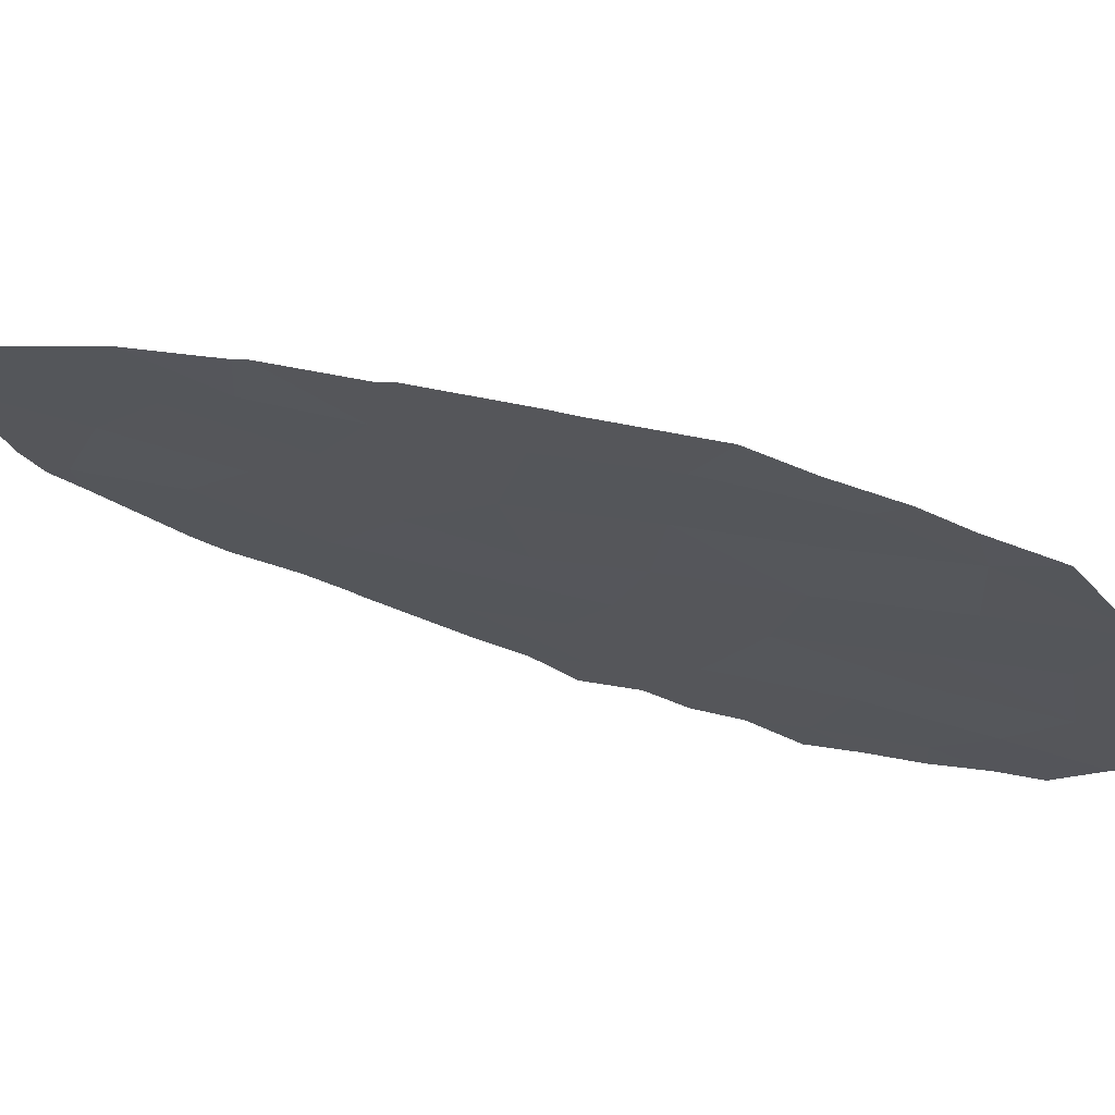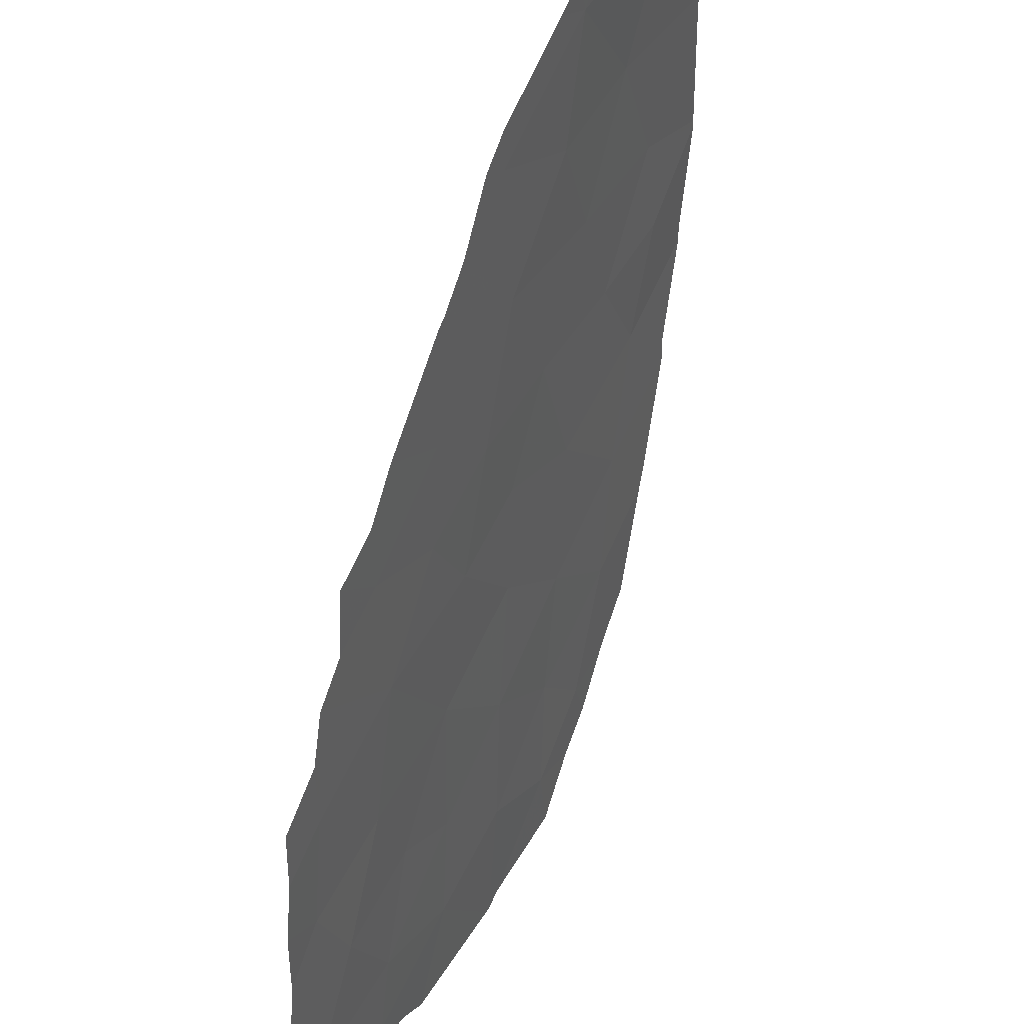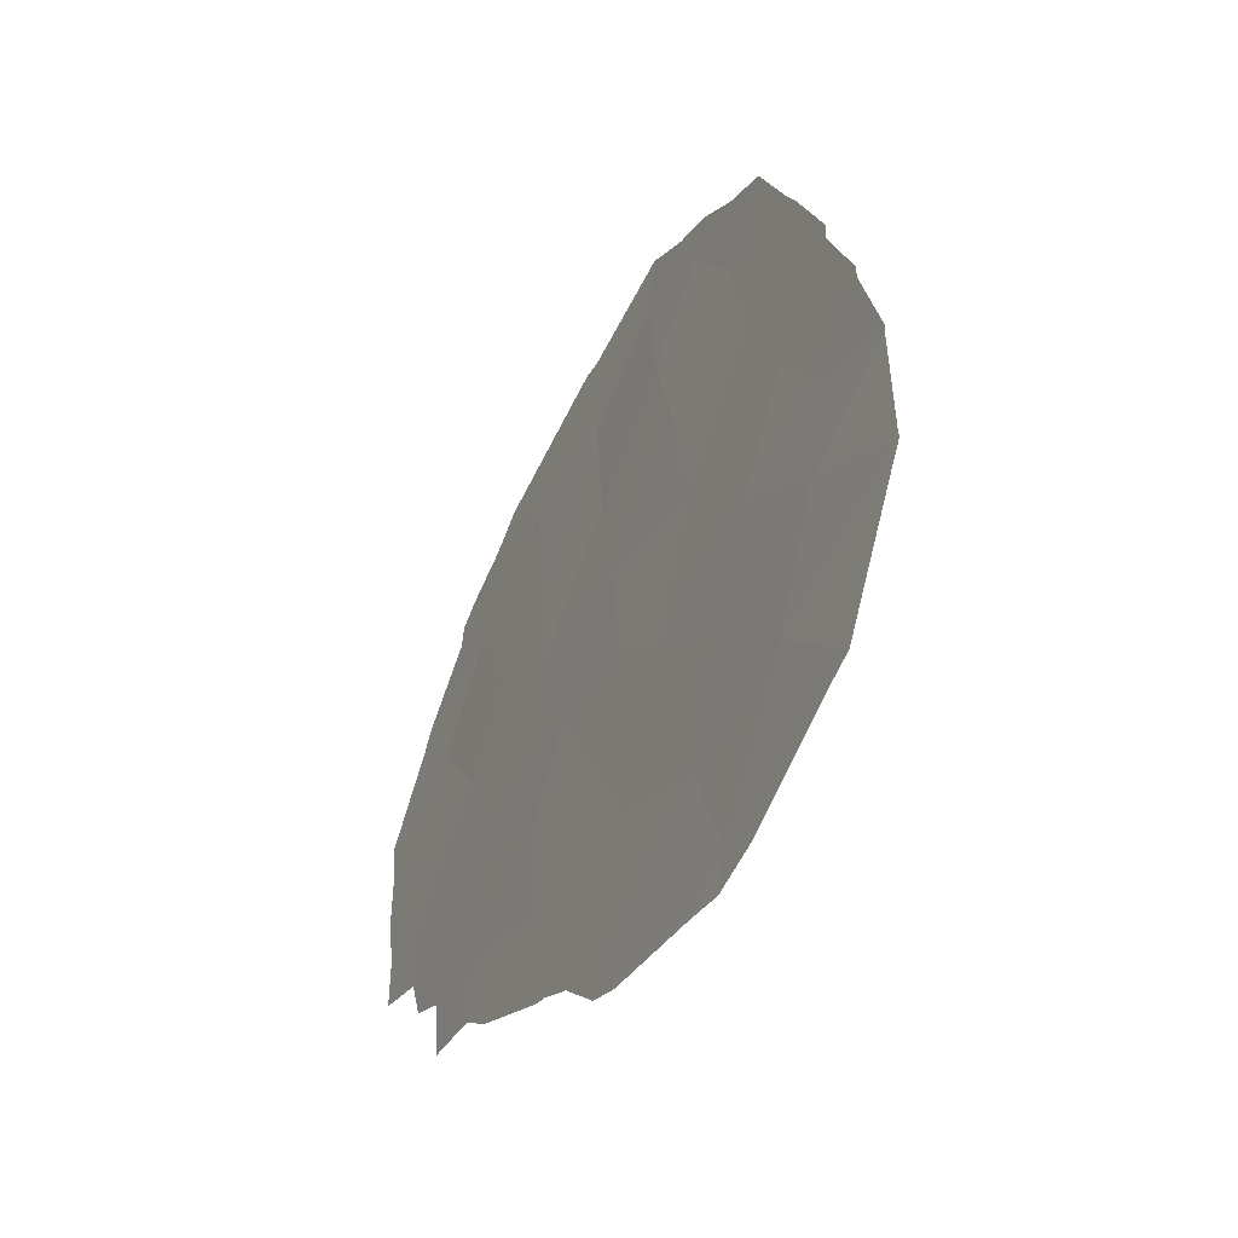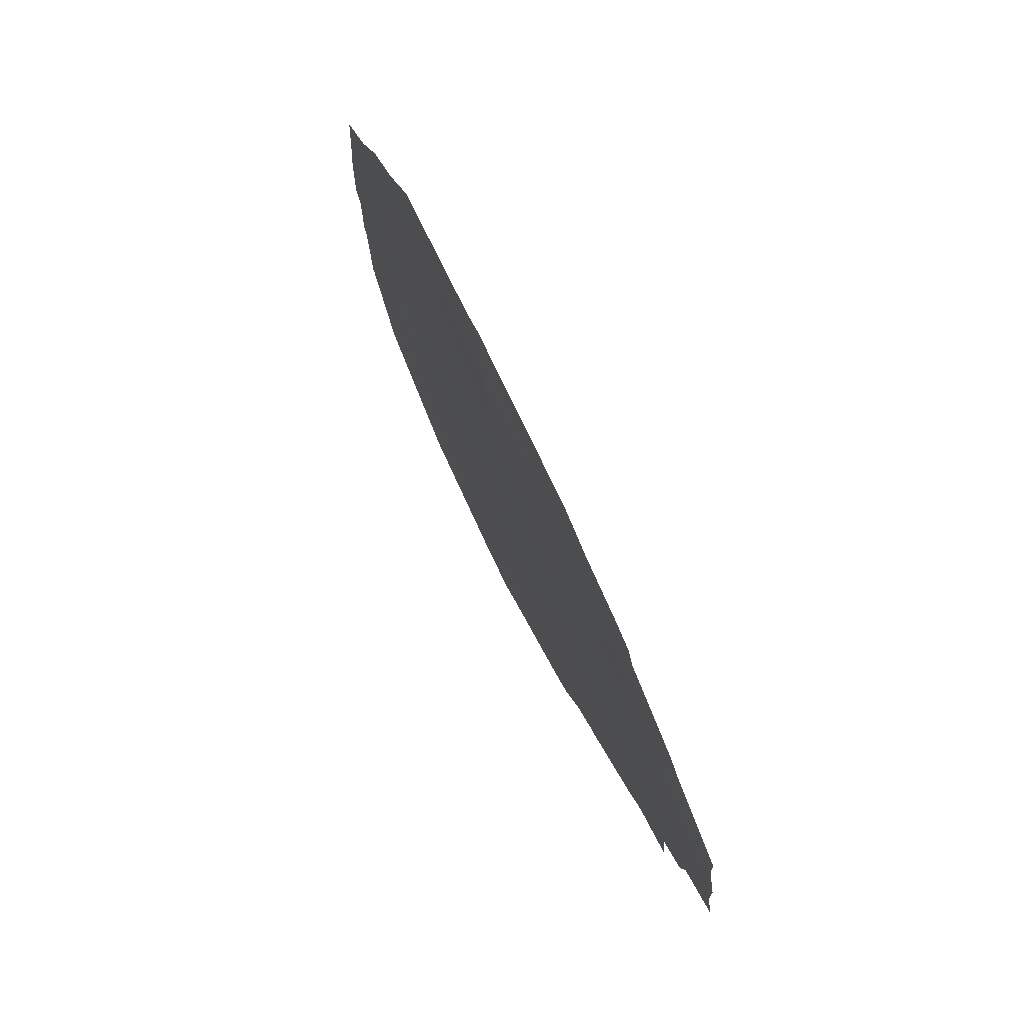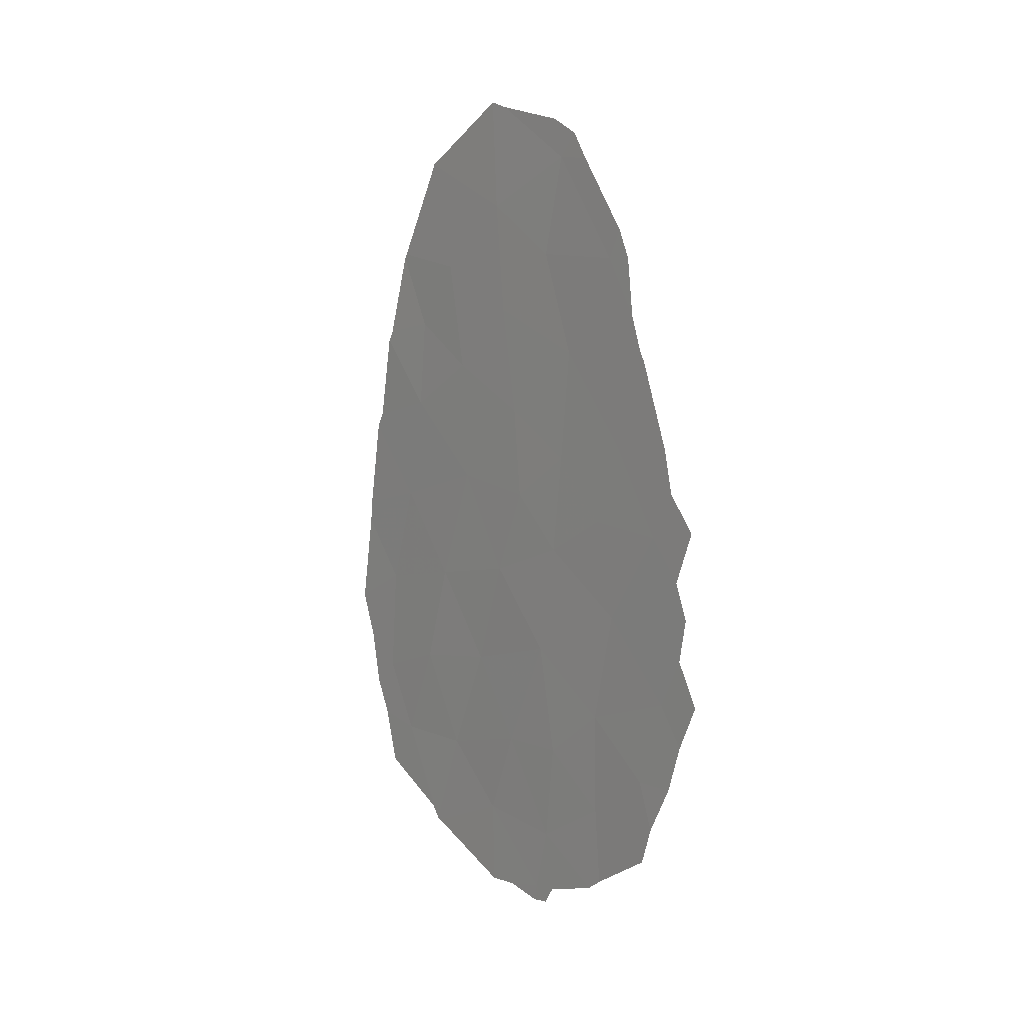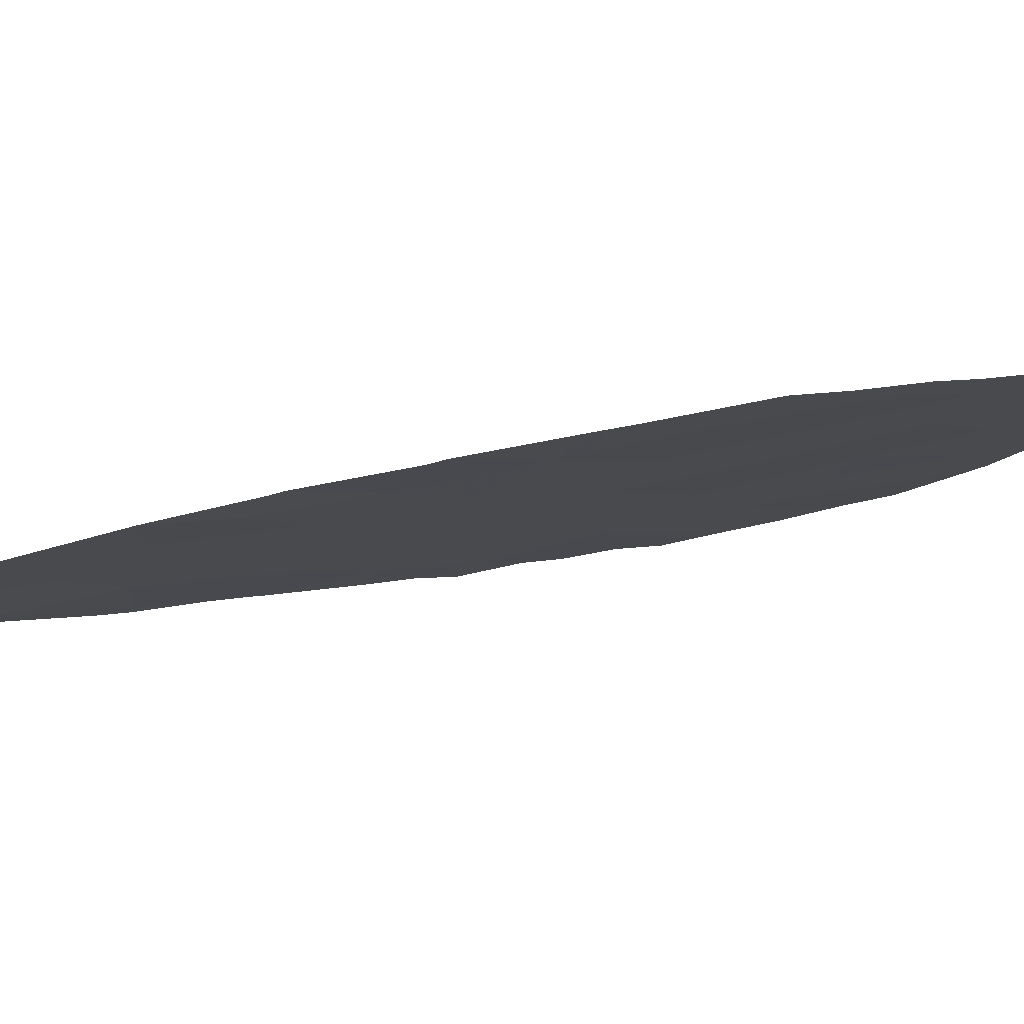
<metadata>
{"format":"obj","ext":"obj","renderer":"f3d","projection":"perspective","resolution":1024,"background":"white","views":[{"elev":46.1,"azim":110.1,"up":"+Y"},{"elev":-68.5,"azim":-10.8,"up":"+Y"},{"elev":6.7,"azim":-11.3,"up":"+Y"},{"elev":3.2,"azim":174.8,"up":"+Y"},{"elev":12.2,"azim":-62.8,"up":"+Z"},{"elev":55.8,"azim":79.6,"up":"+Y"}]}
</metadata>
<code>
v -88.27 86.1 19.04
v -87.82 87.44 6.622
v -86.97 89.26 6.015
v -89.13 84.43 13.5
v -89.6 83.45 11.87
v -86.41 90.31 15.34
v -88.35 86.19 11.07
v -86.8 89.43 16.65
v -87.58 87.75 15.88
v -87.88 87.21 12.05
v -88.22 86.54 8.867
v -87.33 88.44 8.196
v -86.56 90.17 7.813
v -89.76 83.15 8.578
v -88.47 85.8 15.19
v -87.01 89.03 14.57
v -89.12 84.52 10.02
v -88.97 84.9 5.812
v -87.56 88.03 4.876
v -86.21 90.83 11.45
v -85.92 91.55 7.227
v -88.13 86.5 17.11
v -86.38 90.45 13.57
v -88.41 85.99 13.02
v -87.11 88.88 12.19
v -86.79 89.63 9.862
v -87.77 87.39 13.81
v -87.61 87.83 10.33
v -88.95 84.72 17.15
v -89.55 83.67 6.831
v -88.94 84.94 7.82
v -88.33 86.34 4.809
v -87.46 87.97 18.01
v -86.51 89.96 18.79
v -88.91 84.95 11.9
v -85.96 91.4 9.398
v -86.24 90.88 5.885
v -88.42 86.15 6.747
v -88.22 86.62 3.533
v -87.33 88.12 20.1
v -86.61 89.75 18.96
v -88.59 85.43 19.04
v -88.43 85.74 19.51
v -89.18 84.24 17.18
v -89.06 84.47 17.7
v -86.08 90.98 16.73
v -86.1 90.93 16.82
v -85.91 91.44 15.06
v -86.5 89.98 18.8
v -86.5 89.99 18.78
v -86.47 90.06 18.61
v -85.87 91.55 14.84
v -85.74 91.83 13.12
v -89.8 83 12.81
v -90.05 82.48 12.14
v -88.17 86.29 19.78
v -87.5 87.76 20
v -88.35 86.34 3.262
v -88.43 86.14 3.62
v -86.51 89.97 18.81
v -89.06 84.75 4.311
v -89.62 83.57 5.178
v -90.17 82.28 8.755
v -89.96 82.71 9.576
v -90.02 82.57 10.42
v -86.63 90.08 4.209
v -85.97 91.49 4.916
v -85.83 91.76 6.002
v -85.54 92.31 10.55
v -85.55 92.27 10.97
v -85.59 92.27 7.778
v -85.44 92.58 8.675
v -86.71 89.9 3.973
v -86.75 89.83 3.946
v -87.61 87.97 3.209
v -89.89 82.83 11.11
v -85.69 92.07 6.696
v -87.87 87.4 3.301
v -88.19 86.68 3.195
v -90 82.65 7.848
v -85.67 91.98 12.82
v -89.89 82.91 6.9
v -89.71 83.35 5.928
v -89.25 84.1 16.09
v -89.37 83.87 15.42
v -88.93 85.04 4.07
v -89.71 83.19 13.63
v -89.41 83.78 15.26
f 33 34 41
f 33 41 40
f 1 43 42
f 8 34 33
f 16 8 9
f 8 33 9
f 23 25 20
f 29 45 44
f 16 6 8
f 8 6 46
f 8 46 47
f 12 11 2
f 12 13 26
f 6 48 46
f 15 24 27
f 34 50 49
f 34 51 50
f 23 53 52
f 5 54 55
f 1 57 56
f 13 12 3
f 2 38 32
f 23 6 16
f 10 25 27
f 39 59 58
f 34 60 41
f 18 62 61
f 14 64 63
f 14 17 65
f 14 65 64
f 14 30 31
f 37 66 67
f 37 67 68
f 3 12 2
f 13 36 26
f 20 36 69
f 20 69 70
f 36 21 71
f 36 71 72
f 29 1 42
f 29 42 45
f 29 22 1
f 22 33 1
f 34 8 47
f 34 47 51
f 11 12 28
f 11 17 31
f 37 3 73
f 37 73 66
f 19 75 74
f 25 26 20
f 17 5 76
f 17 76 65
f 5 55 76
f 13 37 21
f 21 37 68
f 21 68 77
f 39 79 78
f 19 39 78
f 19 78 75
f 6 23 52
f 6 52 48
f 1 56 43
f 14 63 80
f 5 35 4
f 24 15 4
f 15 27 9
f 9 27 16
f 10 28 25
f 5 17 35
f 25 28 26
f 24 10 27
f 10 24 7
f 20 70 81
f 23 20 81
f 23 81 53
f 25 16 27
f 16 25 23
f 7 28 10
f 26 28 12
f 30 14 80
f 30 80 82
f 18 31 30
f 30 82 83
f 15 29 84
f 15 84 85
f 9 22 15
f 29 15 22
f 11 28 7
f 17 14 31
f 2 11 38
f 11 7 17
f 39 58 79
f 32 18 61
f 32 61 86
f 39 32 86
f 39 86 59
f 2 32 19
f 9 33 22
f 18 30 83
f 18 83 62
f 4 88 87
f 5 4 87
f 5 87 54
f 34 49 60
f 29 44 84
f 35 24 4
f 35 17 7
f 4 15 85
f 4 85 88
f 24 35 7
f 1 33 40
f 1 40 57
f 36 72 69
f 21 36 13
f 3 19 74
f 3 74 73
f 3 2 19
f 3 37 13
f 26 36 20
f 21 77 71
f 38 18 32
f 18 38 31
f 38 11 31
f 32 39 19

</code>
